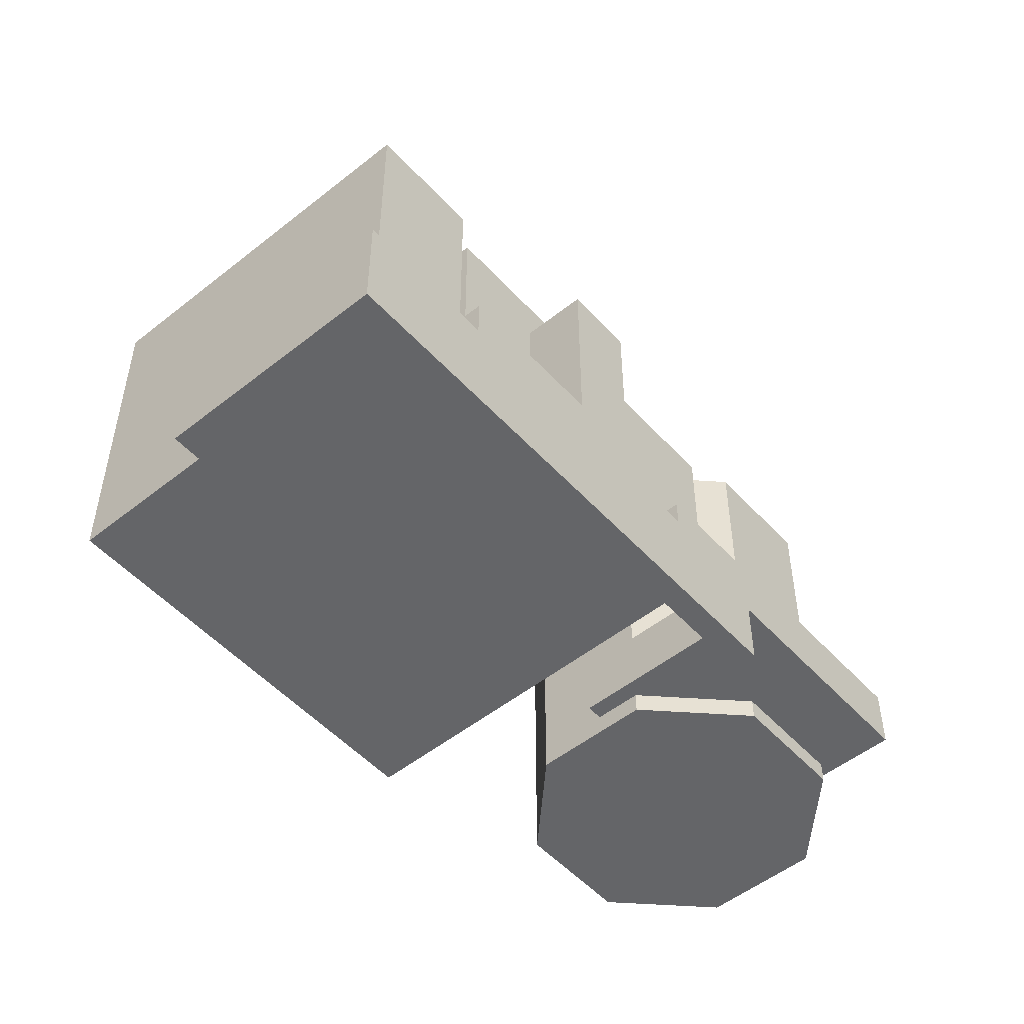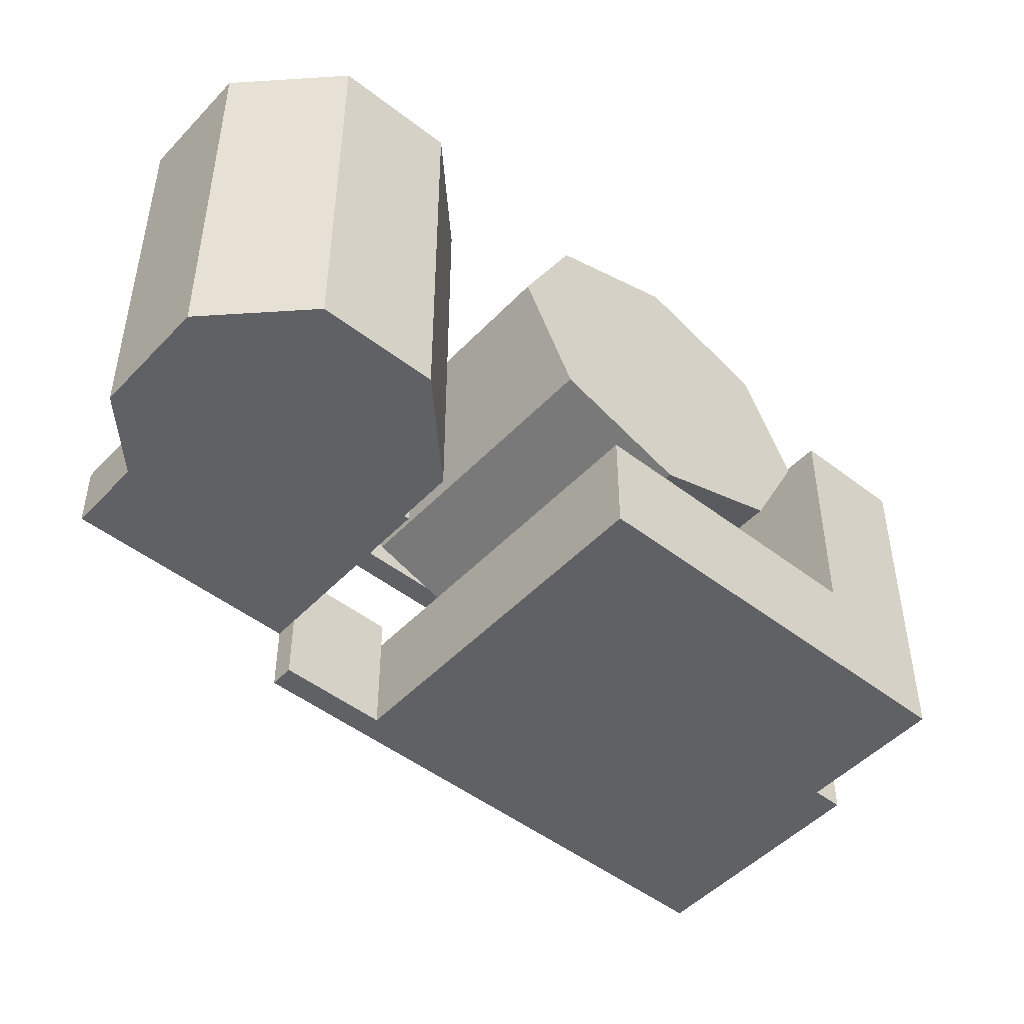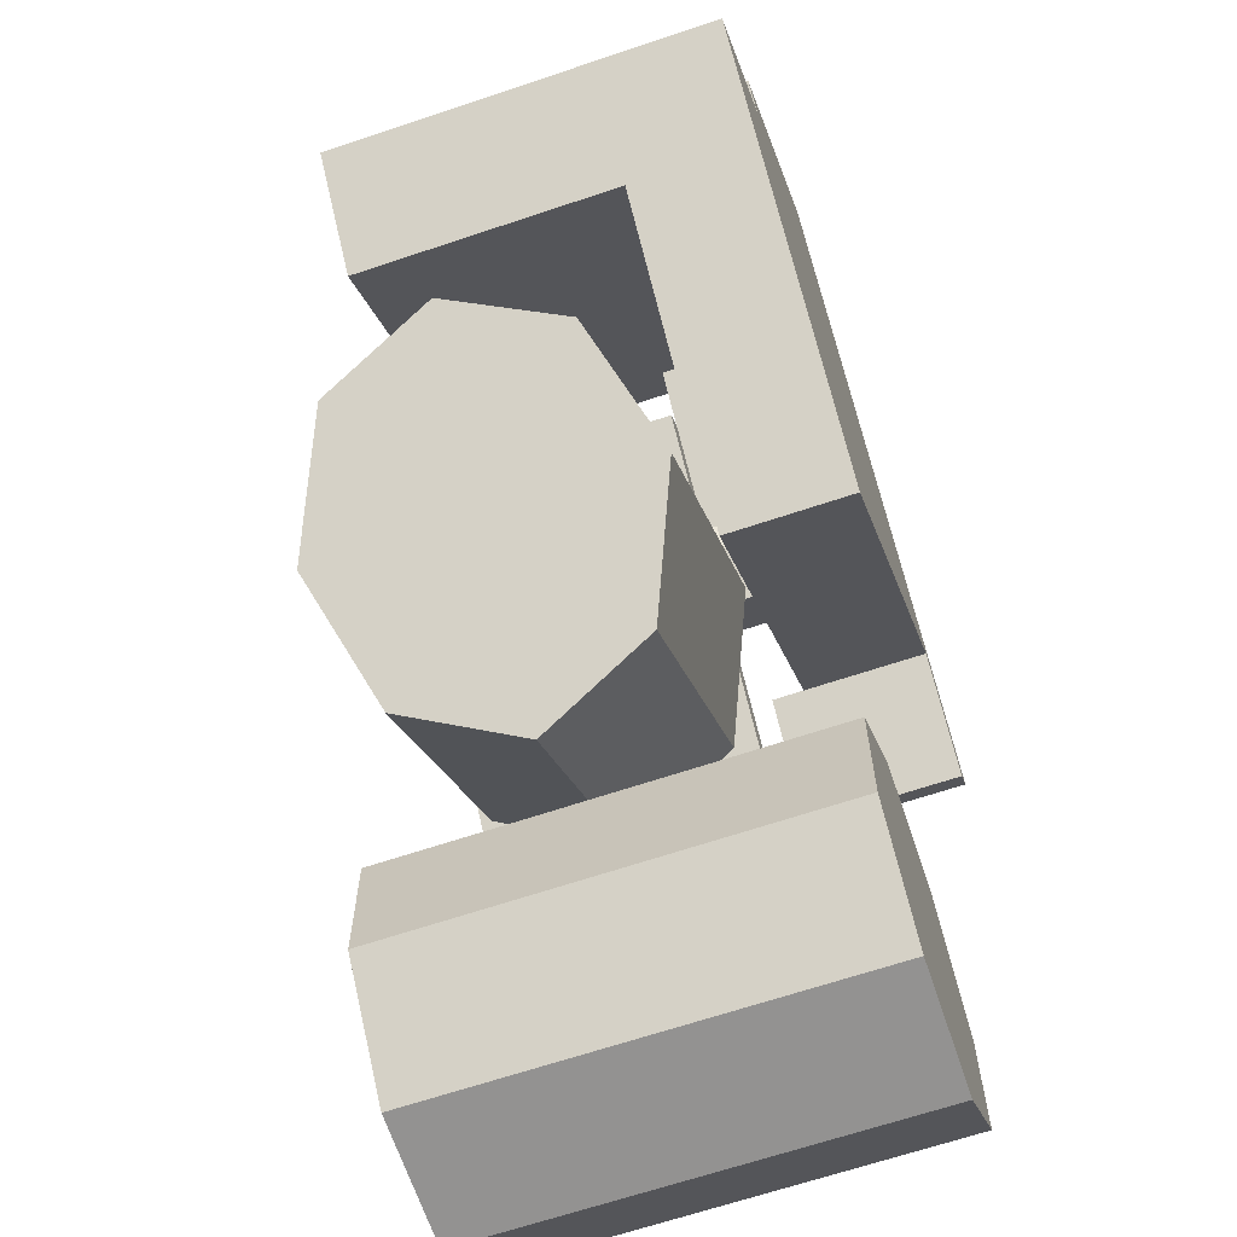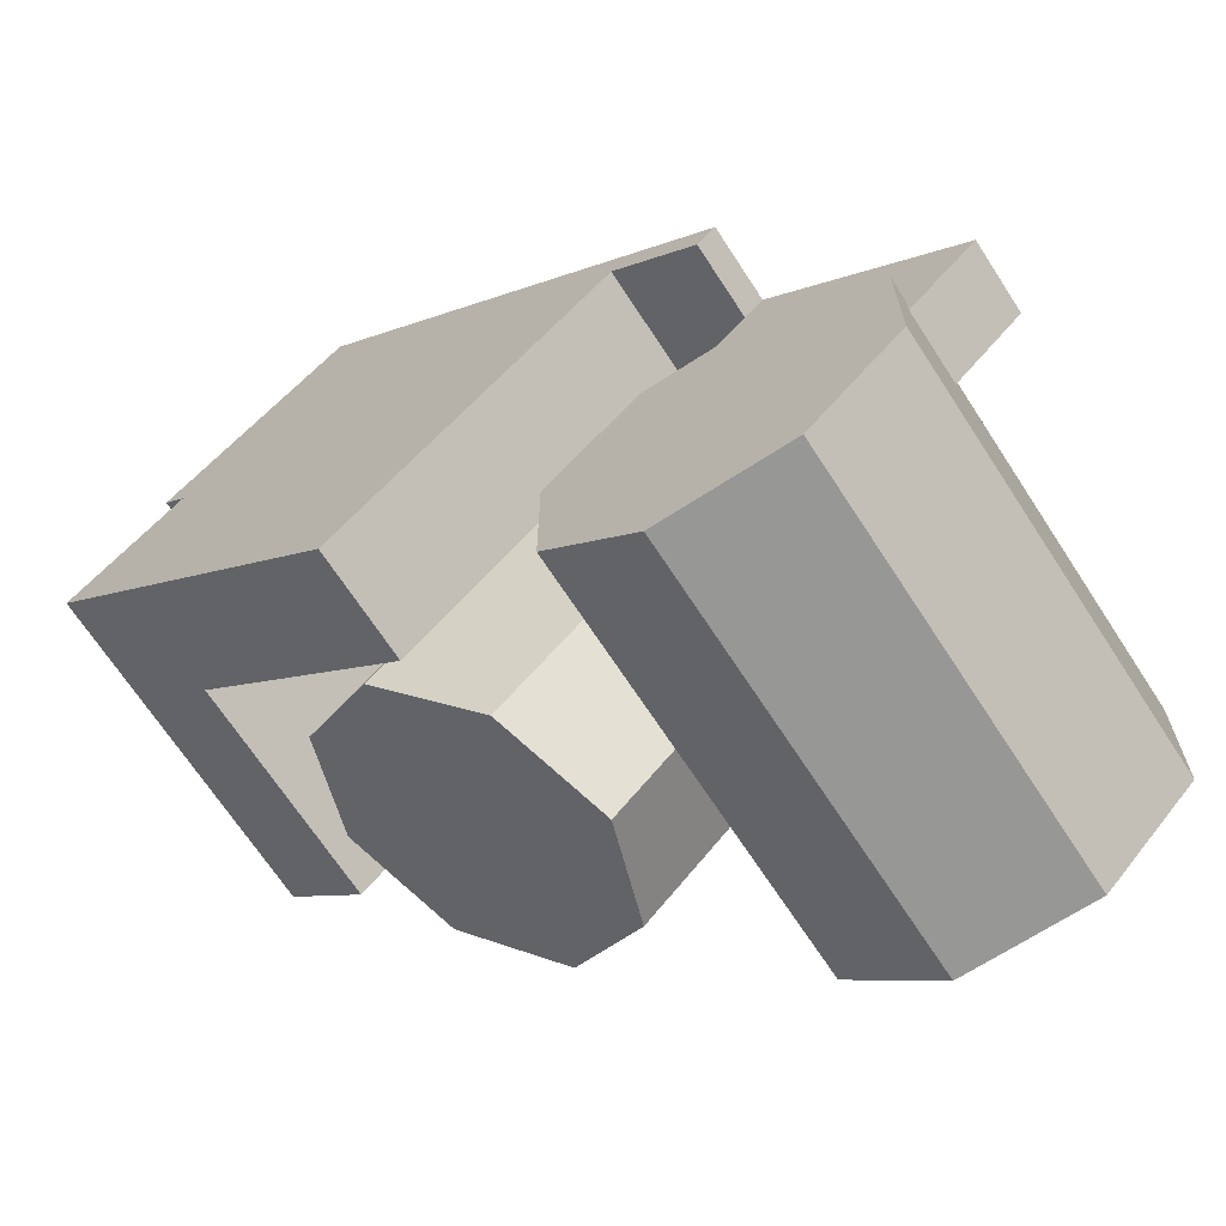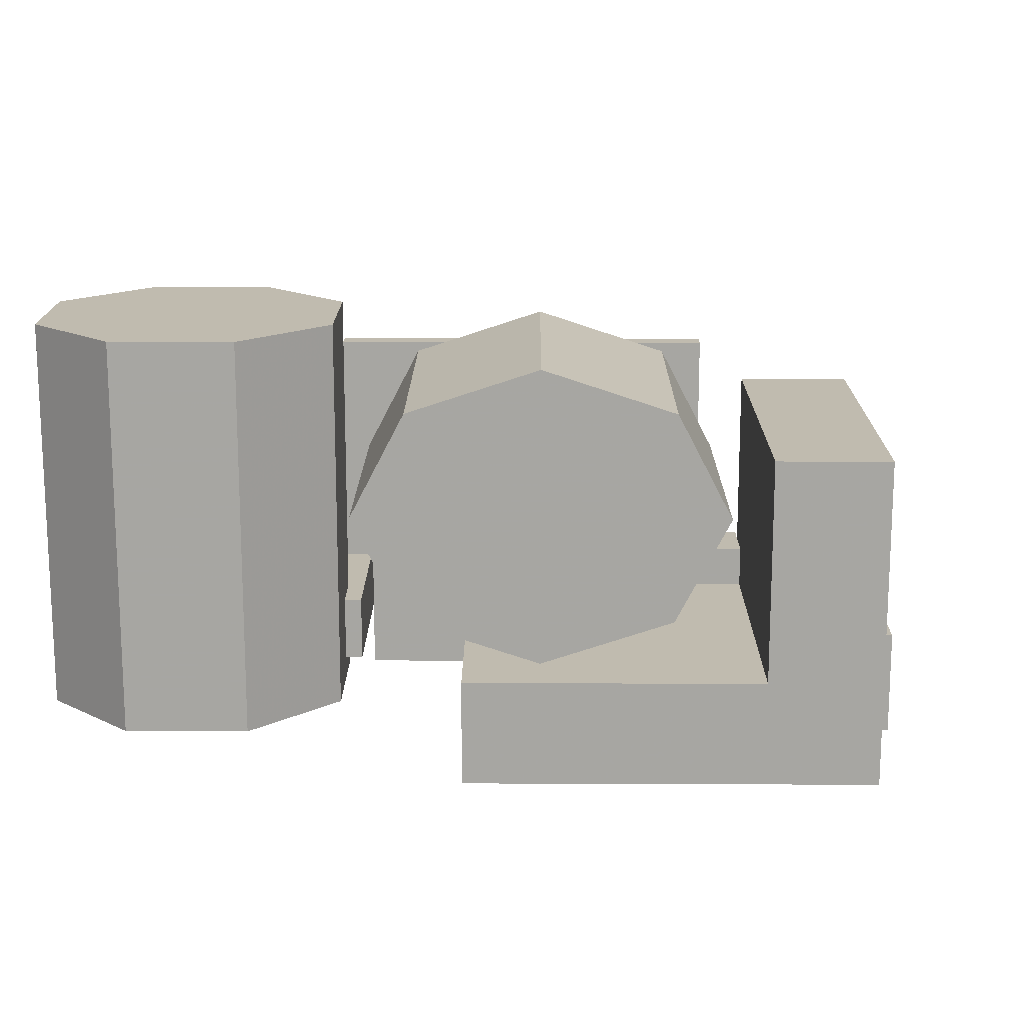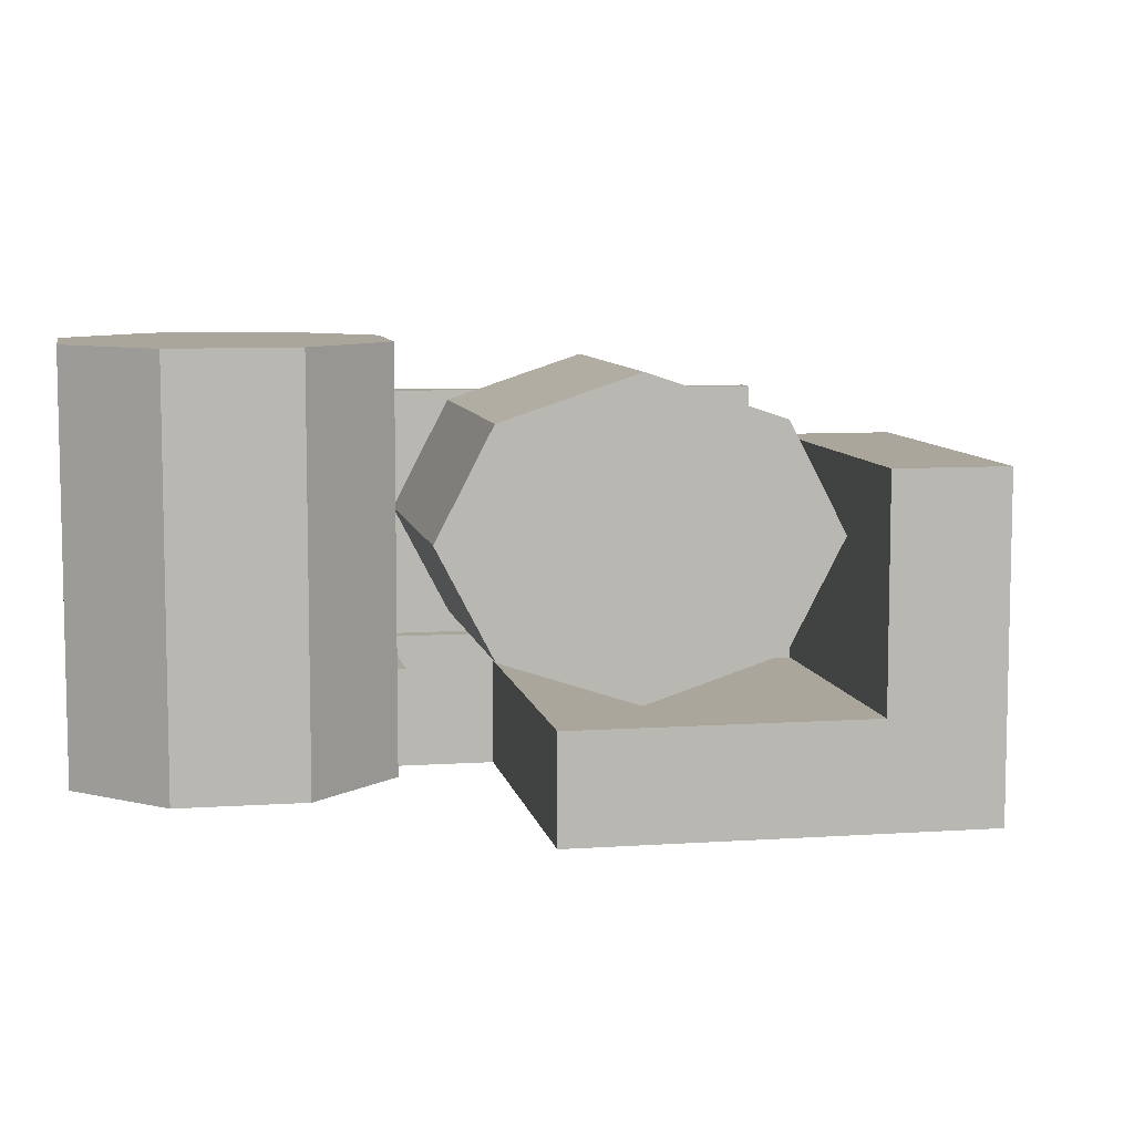
<metadata>
{"format":"obj","ext":"obj","renderer":"f3d","projection":"perspective","resolution":1024,"background":"white","views":[{"elev":-51.6,"azim":175.8,"up":"+Z"},{"elev":-48.3,"azim":4.1,"up":"+Z"},{"elev":-66.4,"azim":108.6,"up":"+Y"},{"elev":-68.1,"azim":-147.0,"up":"+Y"},{"elev":15.9,"azim":45.5,"up":"+Z"},{"elev":8.0,"azim":34.3,"up":"+Z"}]}
</metadata>
<code>
v -7.747 -7.747 -8.714
v -7.747 -7.747 8.714
v -10.96 -10.96 -3.732e-06
v -0.0001046 0.0001225 12.32
v -0.0001015 0.0001223 -12.32
v 7.747 7.747 -8.714
v 7.747 7.747 8.714
v 10.96 10.96 1.776e-06
v -25.09 9.595 8.714
v -25.09 9.595 -8.714
v -28.3 6.386 -1.195e-05
v -17.34 17.34 12.32
v -17.34 17.34 -12.32
v -9.595 25.09 -8.714
v -9.595 25.09 8.714
v -6.386 28.3 -4.482e-06
v -1.171 41.08 4.979
v -7.892 34.35 -13.88
v -7.892 34.35 4.979
v -1.171 41.08 -13.88
v 11.51 28.39 -13.88
v 20.23 19.68 4.979
v 13.32 30.2 -22.76
v 11.51 28.39 -22.76
v 13.32 30.2 -13.88
v -27.13 17.97 -13.88
v -25.7 16.54 -11.58
v -25.7 16.54 -13.88
v -27.13 17.97 -11.58
v -33.69 11.42 -16.98
v -32.26 9.985 -22.76
v -32.26 9.985 -16.98
v -33.69 11.42 -22.76
v -25.7 16.54 -22.76
v -27.13 17.97 -22.76
v -33.69 11.42 -11.58
v -32.26 9.985 -11.58
v -21.41 -0.8701 -11.58
v -47.86 -2.752 -11.58
v -35.57 -15.04 -11.58
v -21.41 -0.8701 -16.98
v -35.57 -15.04 -16.98
v -18.36 26.75 -10.41
v -14.48 22.86 5.495
v -14.48 22.86 -10.41
v -18.36 26.75 5.495
v -22.55 22.55 5.495
v -18.67 18.67 5.495
v -22.55 22.55 -10.41
v -18.67 18.67 -10.41
v -18.67 18.67 -13.88
v -22.55 22.55 -13.88
v -42.67 -6.237 14.28
v -42.67 -16.43 -18.8
v -42.67 -16.43 14.28
v -42.67 -6.237 -18.8
v -35.46 -23.63 -18.8
v -35.46 -23.63 14.28
v -25.27 -23.63 -18.8
v -25.27 -23.63 14.28
v -18.07 -16.43 -18.8
v -18.07 -16.43 14.28
v -18.07 -6.237 14.28
v -18.07 -6.237 -18.8
v -25.27 0.9676 -18.8
v -25.27 0.9676 14.28
v -35.46 0.9676 14.28
v -35.46 0.9676 -18.8
v 13.51 12.95 -22.76
v -4.304 -4.856 -13.88
v -4.304 -4.856 -22.76
v 13.51 12.95 -13.88
v 13.51 12.95 4.979
v -0.7908 44.32 -13.88
v -9.322 35.78 -13.88
v -7.892 34.35 -10.41
v -9.322 35.78 -10.41
v -9.322 35.78 -22.76
v 20.23 19.68 -22.76
v -0.7908 44.32 -22.76
v -7.187 27.5 -10.41
v -29.88 4.804 -10.41
v -8.513 28.82 -10.41
v -31.21 6.131 -10.41
v -47.86 -2.752 -16.98
v -30.37 -11.33 14.28
v -7.187 27.5 9.482
v -8.513 28.82 9.482
v -31.21 6.131 9.482
v -22.58 12.1 5.495
v -29.88 4.804 9.482
v -5.438 31.9 -13.88
v -14.48 22.86 -13.88
v -5.438 31.9 -10.41
f 1 2 3
f 1 4 2
f 5 4 1
f 6 4 5
f 6 7 4
f 8 7 6
f 9 10 11
f 12 10 9
f 12 13 10
f 12 14 13
f 15 14 12
f 15 16 14
f 11 1 3
f 11 10 1
f 7 12 4
f 15 12 7
f 13 6 5
f 13 14 6
f 10 5 1
f 10 13 5
f 4 9 2
f 12 9 4
f 14 8 6
f 14 16 8
f 2 11 3
f 9 11 2
f 8 15 7
f 16 15 8
f 17 18 19
f 17 20 18
f 21 17 22
f 20 17 21
f 23 21 24
f 23 25 21
f 26 27 28
f 26 29 27
f 30 31 32
f 30 33 31
f 33 34 31
f 35 34 33
f 26 33 30
f 26 35 33
f 34 32 31
f 34 28 32
f 27 36 37
f 27 29 36
f 28 37 32
f 28 27 37
f 29 30 36
f 29 26 30
f 38 39 40
f 38 37 39
f 41 40 42
f 41 38 40
f 41 37 38
f 32 37 41
f 43 44 45
f 43 46 44
f 44 47 48
f 44 46 47
f 47 43 49
f 46 43 47
f 48 49 50
f 47 49 48
f 51 45 50
f 18 45 51
f 49 51 50
f 49 52 51
f 51 26 28
f 51 52 26
f 53 54 55
f 53 56 54
f 55 57 58
f 55 54 57
f 59 58 57
f 60 58 59
f 61 60 59
f 61 62 60
f 61 63 62
f 64 63 61
f 65 63 64
f 65 66 63
f 67 56 53
f 67 68 56
f 67 65 68
f 67 66 65
f 54 59 57
f 54 61 59
f 56 61 54
f 56 64 61
f 68 64 56
f 68 65 64
f 69 70 71
f 69 72 70
f 28 71 70
f 28 34 71
f 22 19 73
f 17 19 22
f 25 20 21
f 74 20 25
f 20 75 18
f 20 74 75
f 75 76 18
f 75 77 76
f 43 77 75
f 18 76 45
f 26 78 35
f 52 78 26
f 75 78 52
f 43 52 49
f 43 75 52
f 21 79 24
f 24 79 69
f 79 72 69
f 34 35 78
f 78 24 69
f 78 80 24
f 72 28 70
f 18 51 72
f 51 28 72
f 50 81 82
f 45 81 50
f 45 83 81
f 82 84 50
f 79 73 72
f 79 22 73
f 73 18 72
f 19 18 73
f 21 22 79
f 34 69 71
f 34 78 69
f 80 25 23
f 80 74 25
f 80 23 24
f 75 80 78
f 74 80 75
f 36 39 37
f 32 85 30
f 39 30 85
f 36 30 39
f 39 42 40
f 39 85 42
f 85 41 42
f 32 41 85
f 58 86 55
f 60 86 58
f 55 86 53
f 62 86 60
f 63 86 62
f 66 86 63
f 67 86 66
f 53 86 67
f 83 87 81
f 83 88 87
f 88 45 44
f 88 83 45
f 48 84 89
f 48 50 84
f 81 90 82
f 81 87 90
f 88 48 89
f 88 44 48
f 87 91 90
f 87 89 91
f 87 88 89
f 89 82 91
f 89 84 82
f 90 91 82
f 92 45 93
f 92 94 45
f 94 43 45
f 94 77 43

</code>
